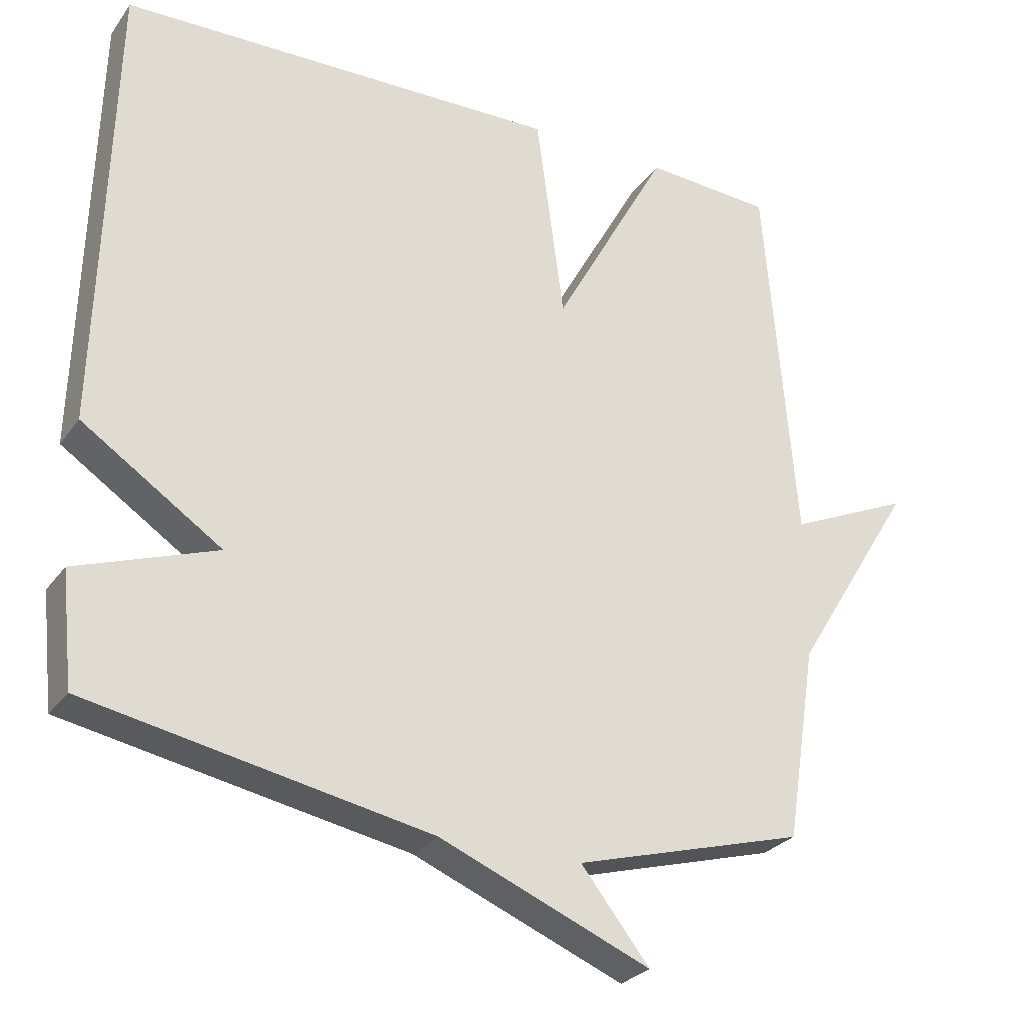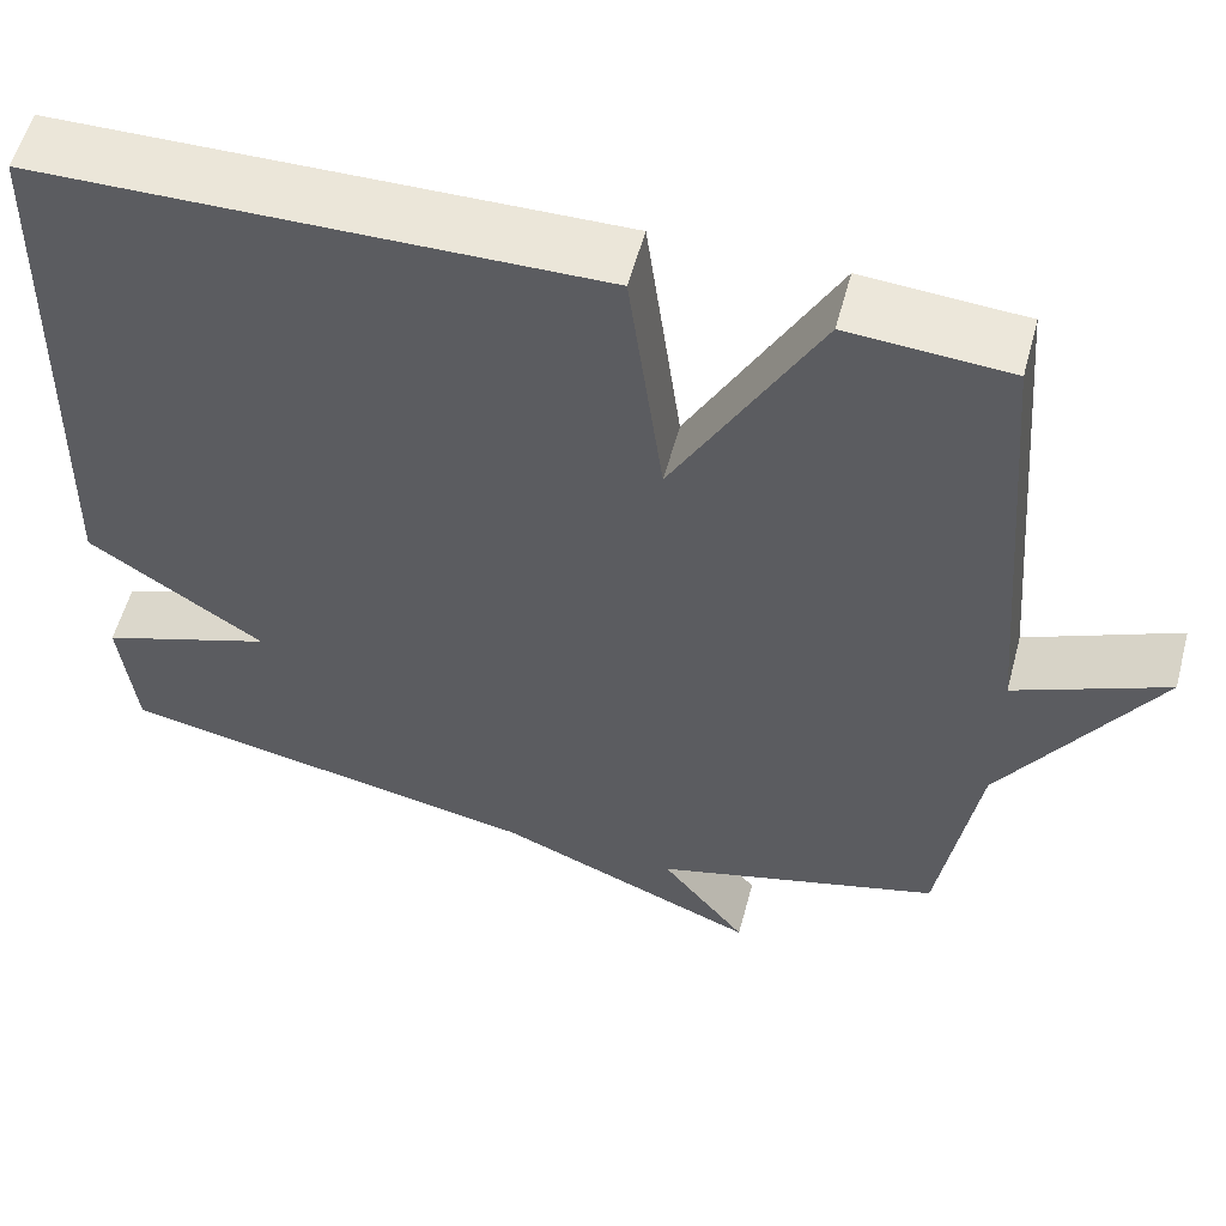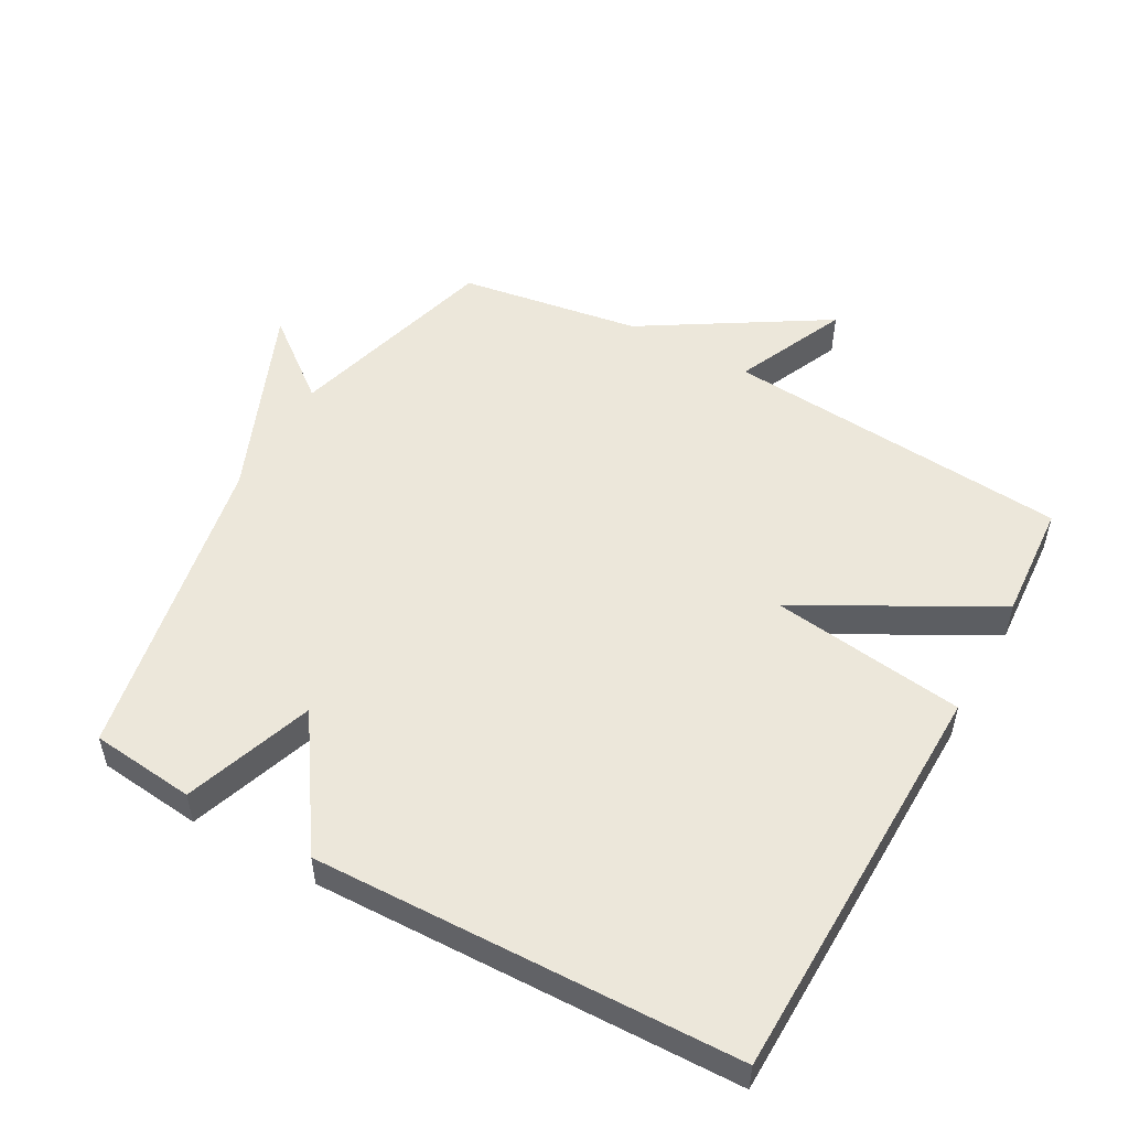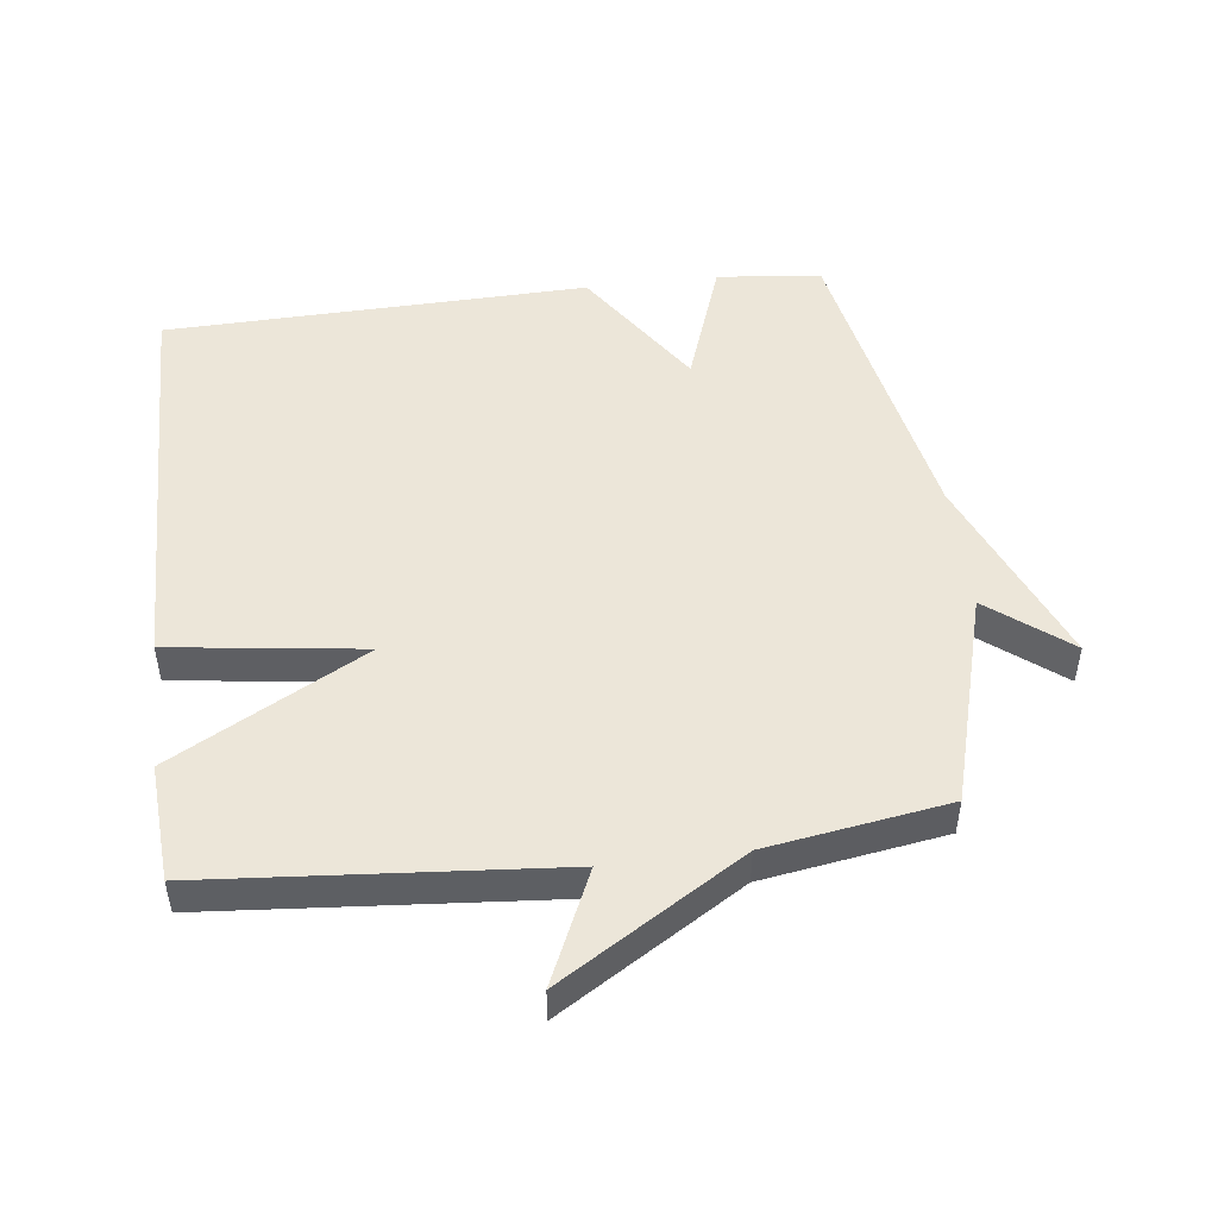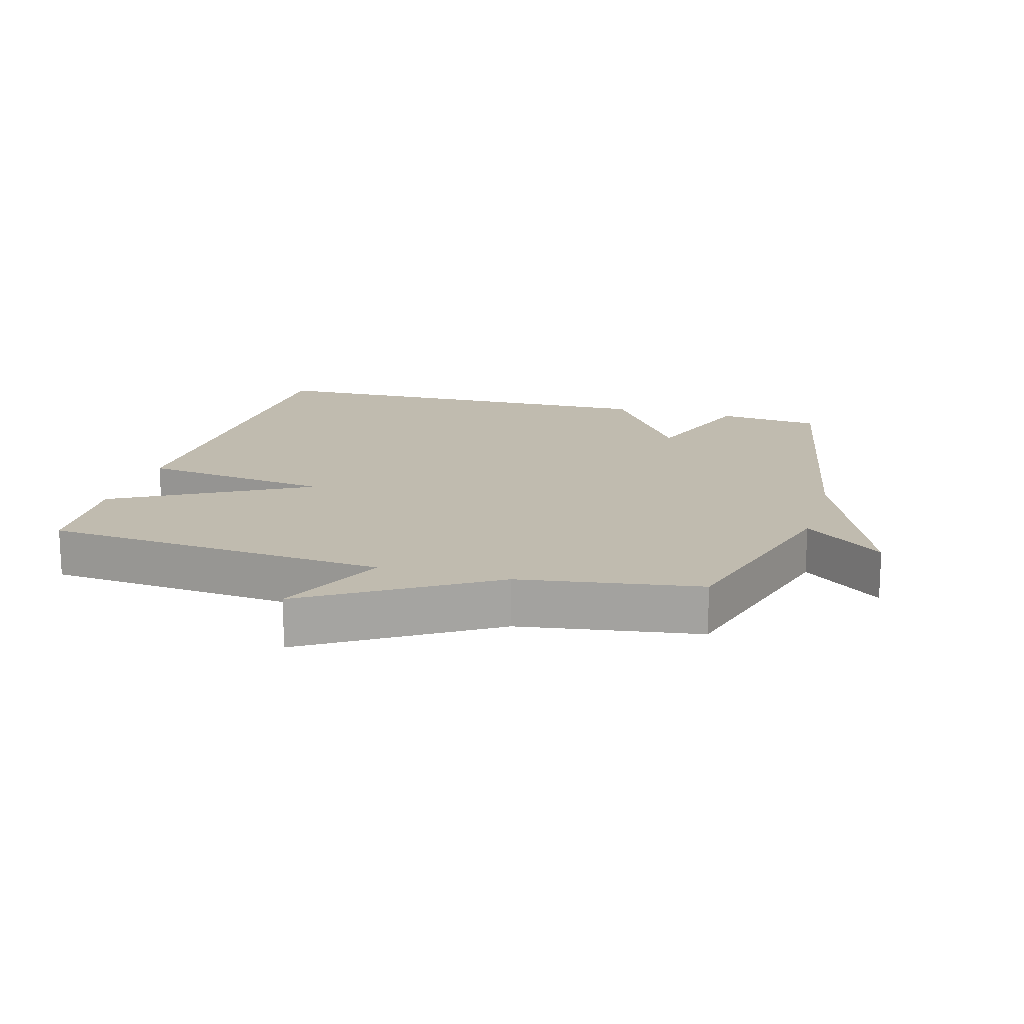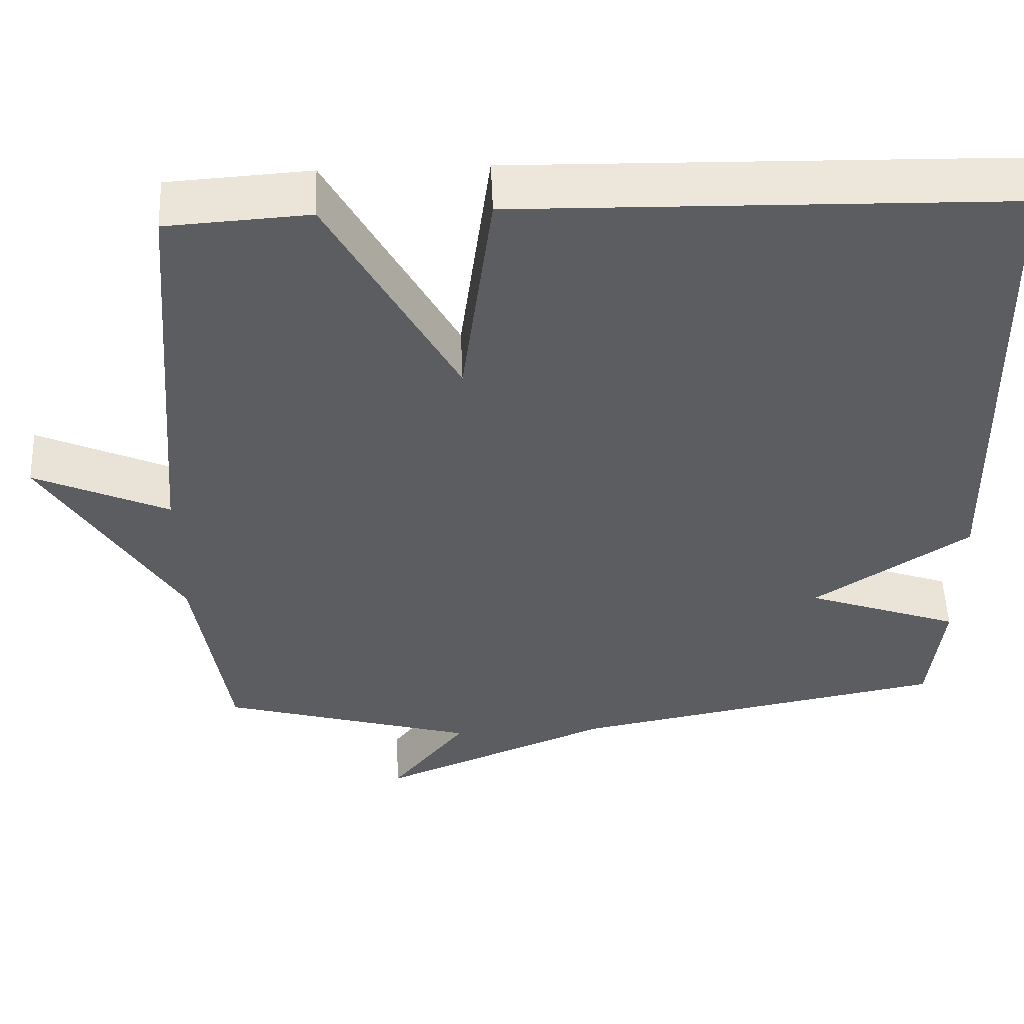
<metadata>
{"format":"obj","ext":"obj","renderer":"f3d","projection":"perspective","resolution":1024,"background":"white","views":[{"elev":-27.7,"azim":-28.2,"up":"+Z"},{"elev":56.3,"azim":15.0,"up":"+Z"},{"elev":52.3,"azim":-60.9,"up":"+Y"},{"elev":49.2,"azim":83.0,"up":"+Y"},{"elev":16.1,"azim":105.9,"up":"+Y"},{"elev":52.7,"azim":177.7,"up":"+Z"}]}
</metadata>
<code>
v -0.5 0.07 0.5
v 0.121 0.07 0.512
v 0.16 0.07 0.219
v 0.321 0.07 0.512
v 0.5 0.07 0.5
v 0.543 0.07 -0.026
v 0.713 0.07 0.05
v 0.543 0.07 -0.226
v 0.5 0.07 -0.5
v 0.177 0.07 -0.591
v 0.273 0.07 -0.713
v -0.023 0.07 -0.591
v -0.5 0.07 -0.5
v -0.517 0.07 -0.342
v -0.321 0.07 -0.273
v -0.517 0.07 -0.142
v -0.5 0 0.5
v 0.121 0 0.512
v 0.16 0 0.219
v 0.321 0 0.512
v 0.5 0 0.5
v 0.543 0 -0.026
v 0.713 0 0.05
v 0.543 0 -0.226
v 0.5 0 -0.5
v 0.177 0 -0.591
v 0.273 0 -0.713
v -0.023 0 -0.591
v -0.5 0 -0.5
v -0.517 0 -0.342
v -0.321 0 -0.273
v -0.517 0 -0.142
f 1 2 3
f 16 1 3
f 15 16 3
f 12 13 14 15
f 10 11 12 15
f 10 15 3
f 9 10 3
f 8 9 3
f 6 7 8
f 5 6 8
f 4 5 8
f 3 4 8
f 19 18 17
f 19 17 32
f 19 32 31
f 31 30 29 28
f 31 28 27 26
f 19 31 26
f 19 26 25
f 19 25 24
f 24 23 22
f 24 22 21
f 24 21 20
f 24 20 19
f 1 17 18 2
f 2 18 19 3
f 3 19 20 4
f 4 20 21 5
f 5 21 22 6
f 6 22 23 7
f 7 23 24 8
f 8 24 25 9
f 9 25 26 10
f 10 26 27 11
f 11 27 28 12
f 12 28 29 13
f 13 29 30 14
f 14 30 31 15
f 15 31 32 16
f 16 32 17 1

</code>
